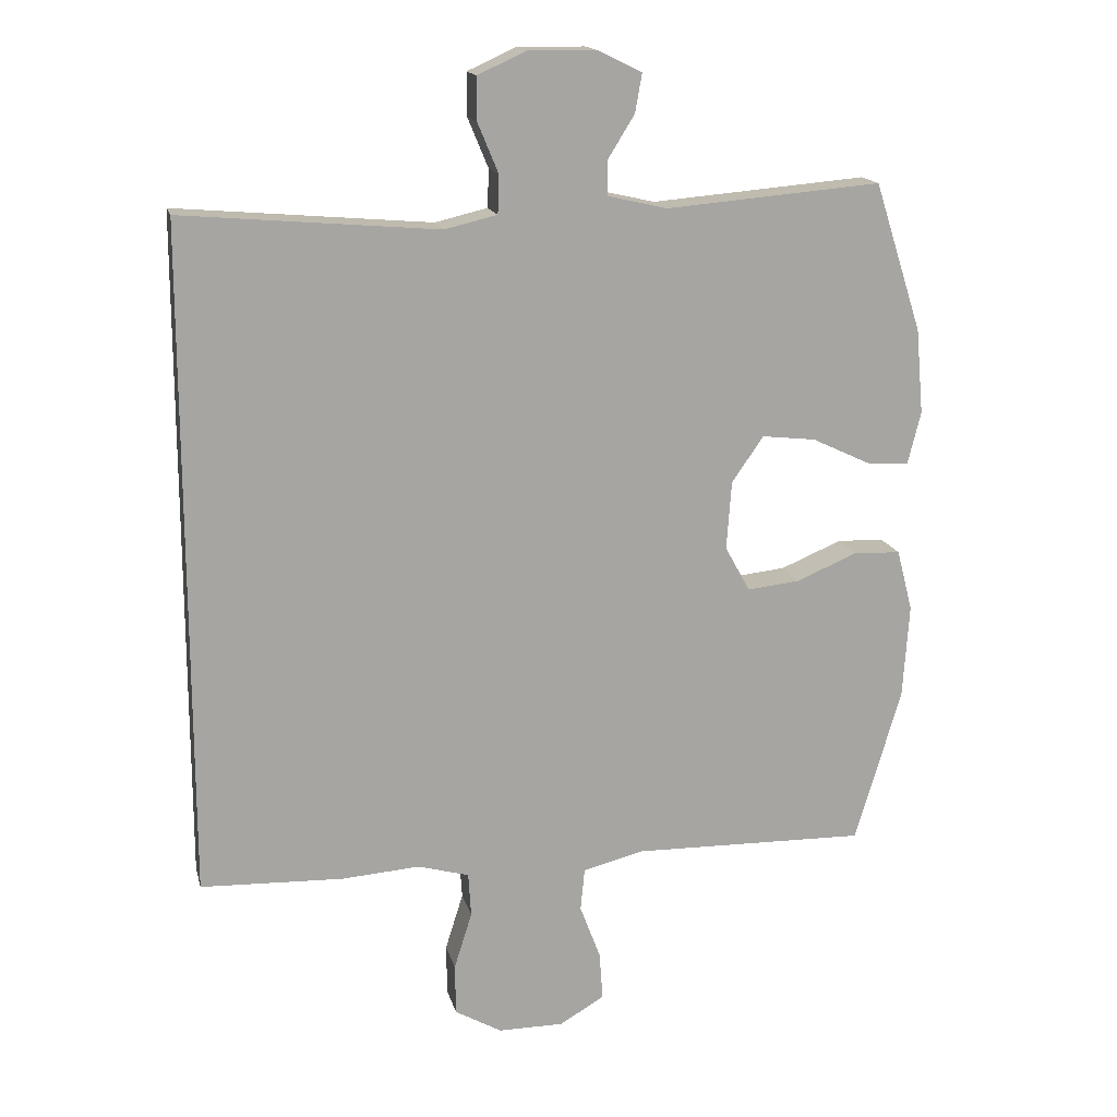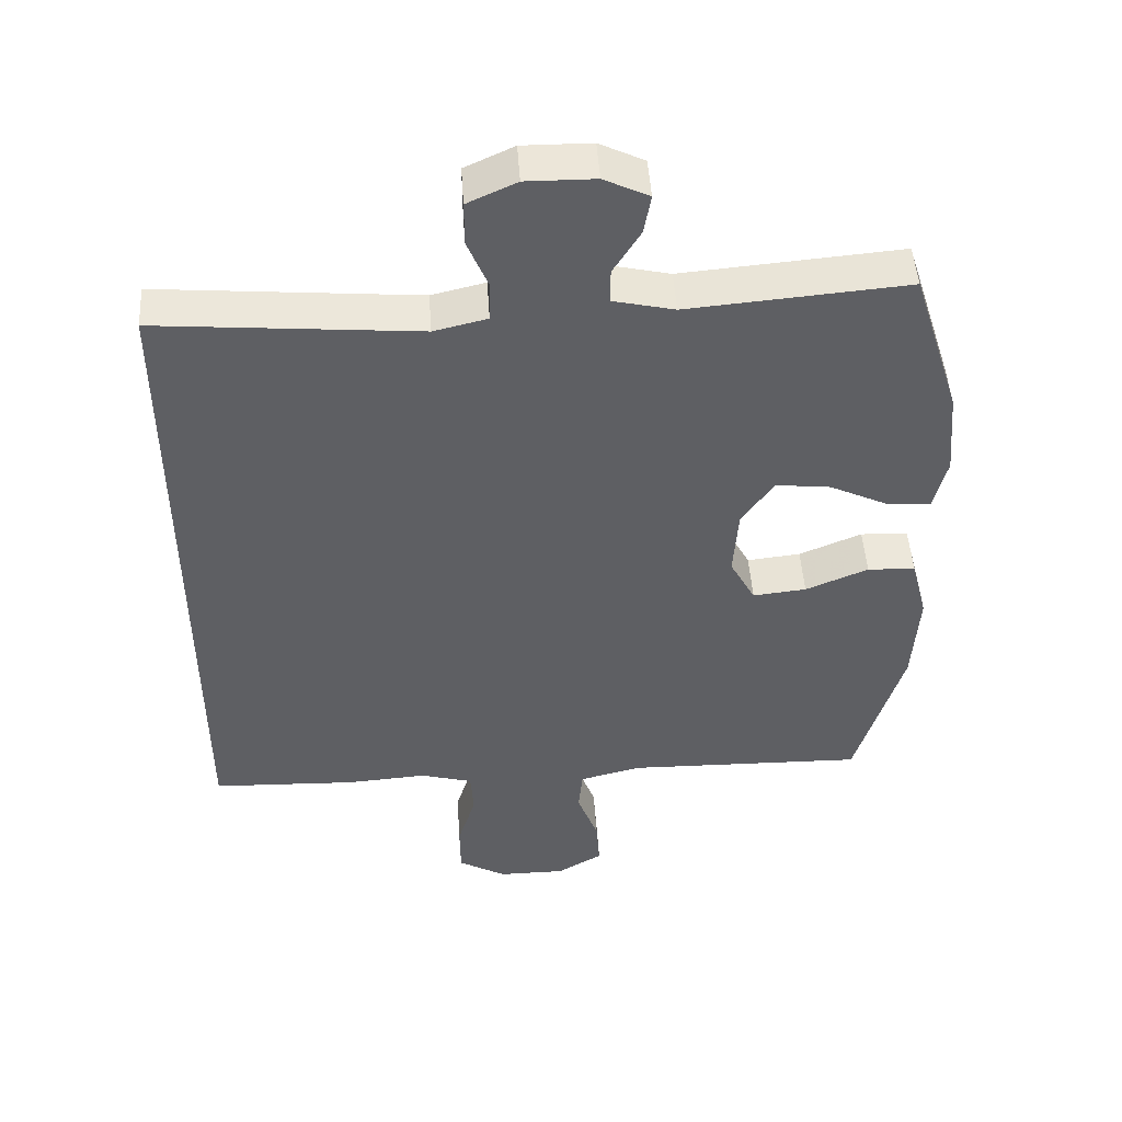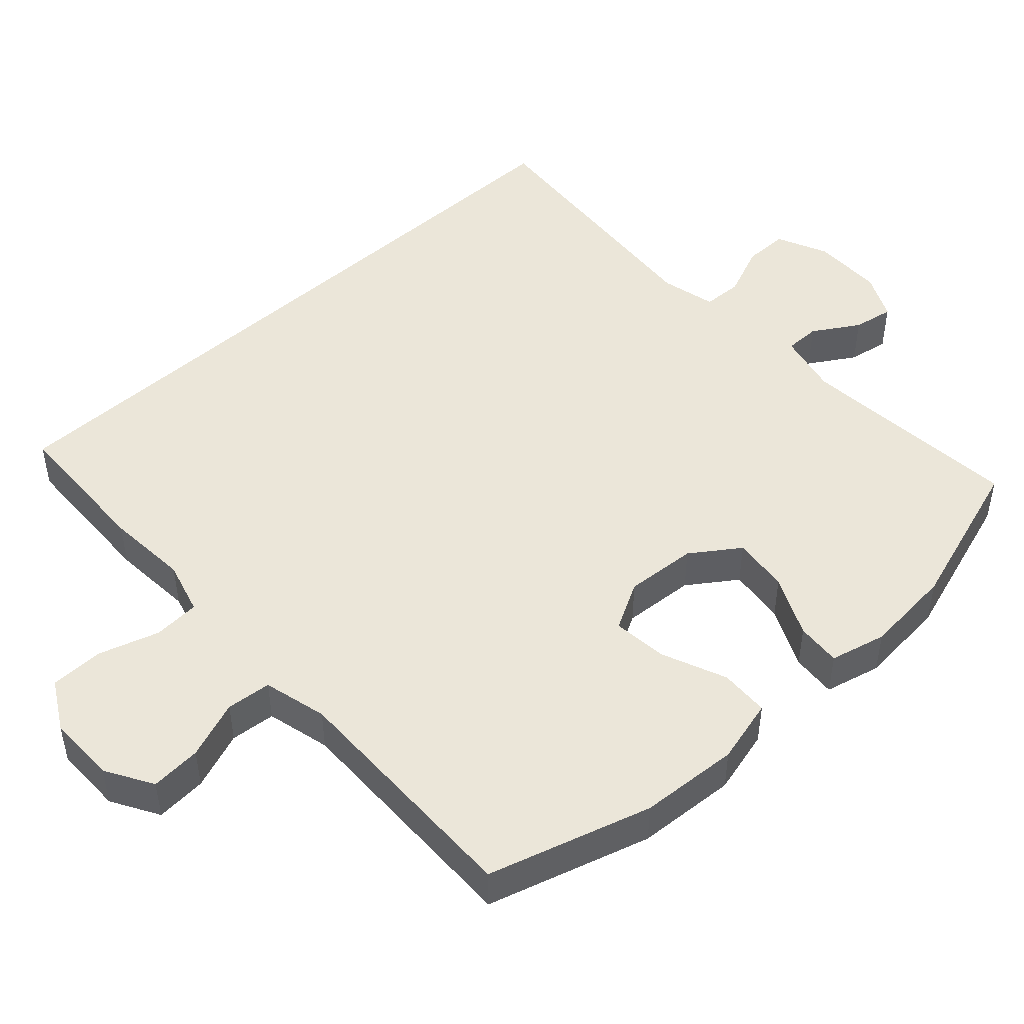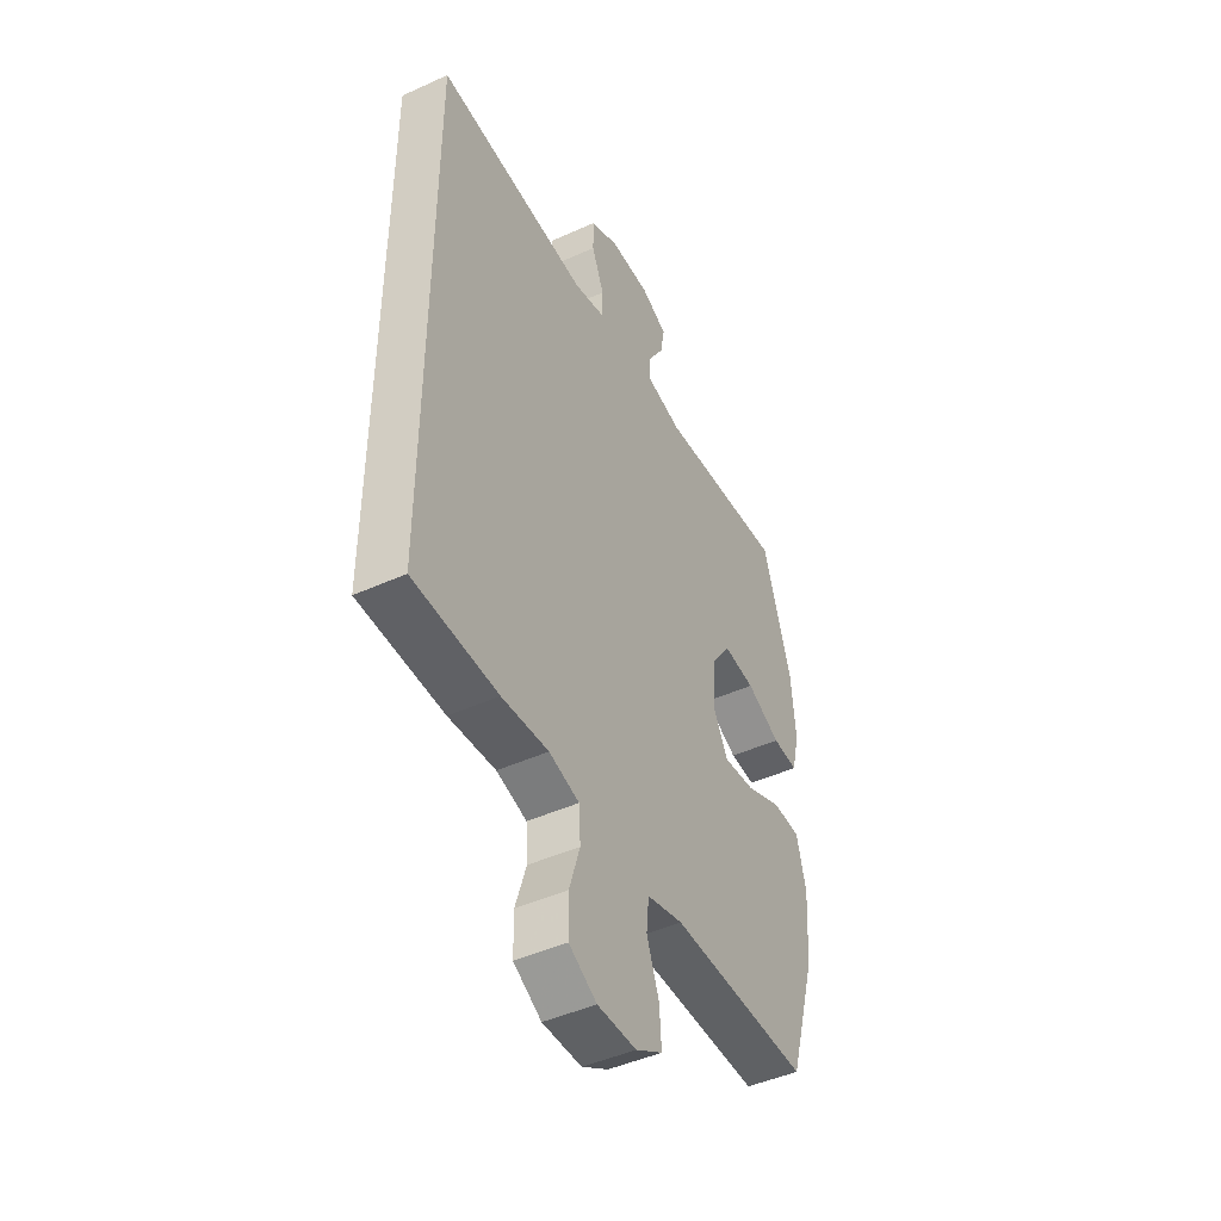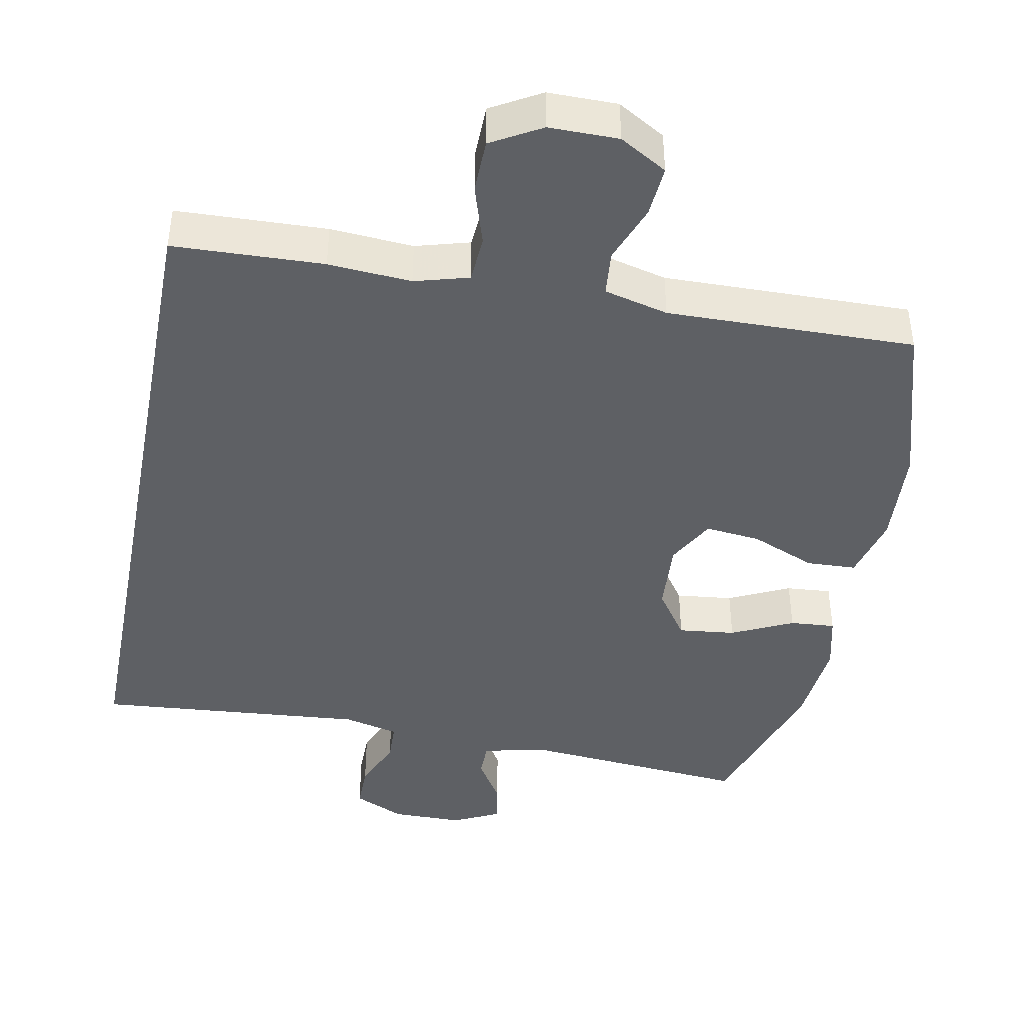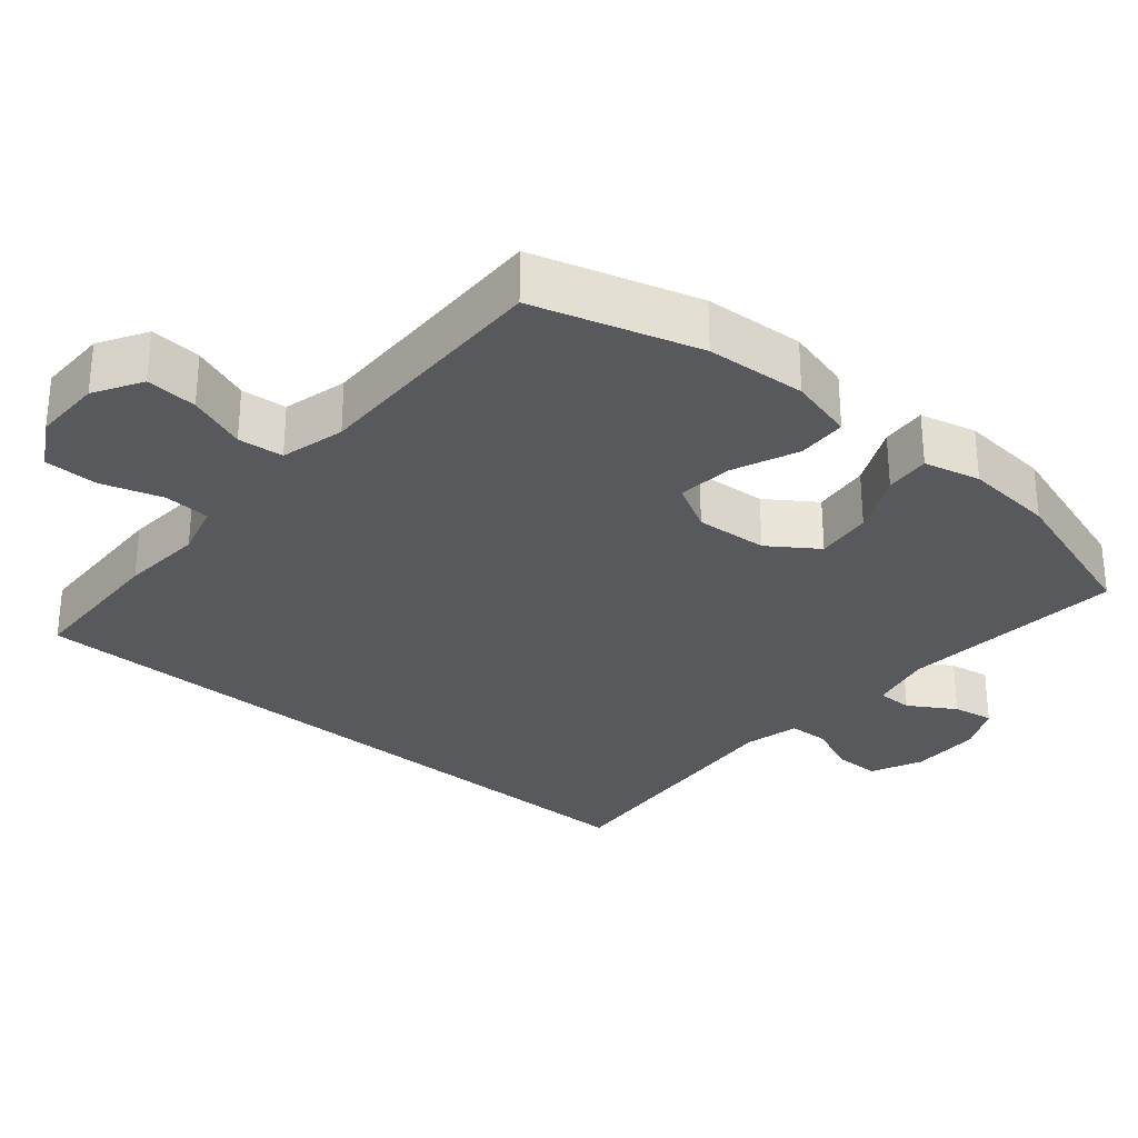
<metadata>
{"format":"obj","ext":"obj","renderer":"f3d","projection":"perspective","resolution":1024,"background":"white","views":[{"elev":16.1,"azim":166.7,"up":"+Z"},{"elev":47.8,"azim":176.3,"up":"+Z"},{"elev":47.9,"azim":-132.6,"up":"+Y"},{"elev":-45.6,"azim":117.6,"up":"+Z"},{"elev":-42.8,"azim":169.0,"up":"+Y"},{"elev":-29.8,"azim":-130.5,"up":"+Y"}]}
</metadata>
<code>
v 0.5 0.07 0.487
v 0.5 0.07 -0.484
v 0.294 0.07 -0.492
v 0.18 0.07 -0.484
v 0.106 0.07 -0.505
v 0.102 0.07 -0.569
v 0.128 0.07 -0.652
v 0.127 0.07 -0.726
v 0.059 0.07 -0.765
v -0.036 0.07 -0.765
v -0.101 0.07 -0.727
v -0.096 0.07 -0.657
v -0.066 0.07 -0.577
v -0.072 0.07 -0.515
v -0.16 0.07 -0.493
v -0.5 0.07 -0.5
v -0.567 0.07 -0.276
v -0.576 0.07 -0.139
v -0.553 0.07 -0.05
v -0.485 0.07 -0.047
v -0.396 0.07 -0.084
v -0.32 0.07 -0.092
v -0.284 0.07 -0.026
v -0.291 0.07 0.073
v -0.337 0.07 0.139
v -0.415 0.07 0.13
v -0.499 0.07 0.09
v -0.561 0.07 0.085
v -0.58 0.07 0.162
v -0.569 0.07 0.285
v -0.5 0.07 0.5
v -0.188 0.07 0.474
v -0.101 0.07 0.494
v -0.101 0.07 0.543
v -0.14 0.07 0.606
v -0.15 0.07 0.662
v -0.086 0.07 0.693
v 0.012 0.07 0.694
v 0.082 0.07 0.662
v 0.082 0.07 0.6
v 0.052 0.07 0.528
v 0.054 0.07 0.473
v 0.13 0.07 0.455
v 0.5 0 0.487
v 0.5 0 -0.484
v 0.294 0 -0.492
v 0.18 0 -0.484
v 0.106 0 -0.505
v 0.102 0 -0.569
v 0.128 0 -0.652
v 0.127 0 -0.726
v 0.059 0 -0.765
v -0.036 0 -0.765
v -0.101 0 -0.727
v -0.096 0 -0.657
v -0.066 0 -0.577
v -0.072 0 -0.515
v -0.16 0 -0.493
v -0.5 0 -0.5
v -0.567 0 -0.276
v -0.576 0 -0.139
v -0.553 0 -0.05
v -0.485 0 -0.047
v -0.396 0 -0.084
v -0.32 0 -0.092
v -0.284 0 -0.026
v -0.291 0 0.073
v -0.337 0 0.139
v -0.415 0 0.13
v -0.499 0 0.09
v -0.561 0 0.085
v -0.58 0 0.162
v -0.569 0 0.285
v -0.5 0 0.5
v -0.188 0 0.474
v -0.101 0 0.494
v -0.101 0 0.543
v -0.14 0 0.606
v -0.15 0 0.662
v -0.086 0 0.693
v 0.012 0 0.694
v 0.082 0 0.662
v 0.082 0 0.6
v 0.052 0 0.528
v 0.054 0 0.473
v 0.13 0 0.455
f 38 39 40 41
f 38 41 42
f 37 38 42
f 34 35 36 37
f 33 34 37 42
f 32 33 42 43
f 30 31 32
f 29 30 32 43
f 26 27 28 29
f 25 26 29 43
f 18 19 20 21
f 18 21 22
f 15 16 17 18
f 14 15 18 22
f 10 11 12 13
f 10 13 14
f 9 10 14
f 6 7 8 9
f 5 6 9 14
f 4 5 14 22
f 24 25 43 1
f 3 4 22 23
f 3 23 24
f 1 2 3 24
f 84 83 82 81
f 85 84 81
f 85 81 80
f 80 79 78 77
f 85 80 77 76
f 86 85 76 75
f 75 74 73
f 86 75 73 72
f 72 71 70 69
f 86 72 69 68
f 64 63 62 61
f 65 64 61
f 61 60 59 58
f 65 61 58 57
f 56 55 54 53
f 57 56 53
f 57 53 52
f 52 51 50 49
f 57 52 49 48
f 65 57 48 47
f 44 86 68 67
f 66 65 47 46
f 67 66 46
f 67 46 45 44
f 1 44 45 2
f 2 45 46 3
f 3 46 47 4
f 4 47 48 5
f 5 48 49 6
f 6 49 50 7
f 7 50 51 8
f 8 51 52 9
f 9 52 53 10
f 10 53 54 11
f 11 54 55 12
f 12 55 56 13
f 13 56 57 14
f 14 57 58 15
f 15 58 59 16
f 16 59 60 17
f 17 60 61 18
f 18 61 62 19
f 19 62 63 20
f 20 63 64 21
f 21 64 65 22
f 22 65 66 23
f 23 66 67 24
f 24 67 68 25
f 25 68 69 26
f 26 69 70 27
f 27 70 71 28
f 28 71 72 29
f 29 72 73 30
f 30 73 74 31
f 31 74 75 32
f 32 75 76 33
f 33 76 77 34
f 34 77 78 35
f 35 78 79 36
f 36 79 80 37
f 37 80 81 38
f 38 81 82 39
f 39 82 83 40
f 40 83 84 41
f 41 84 85 42
f 42 85 86 43
f 43 86 44 1

</code>
